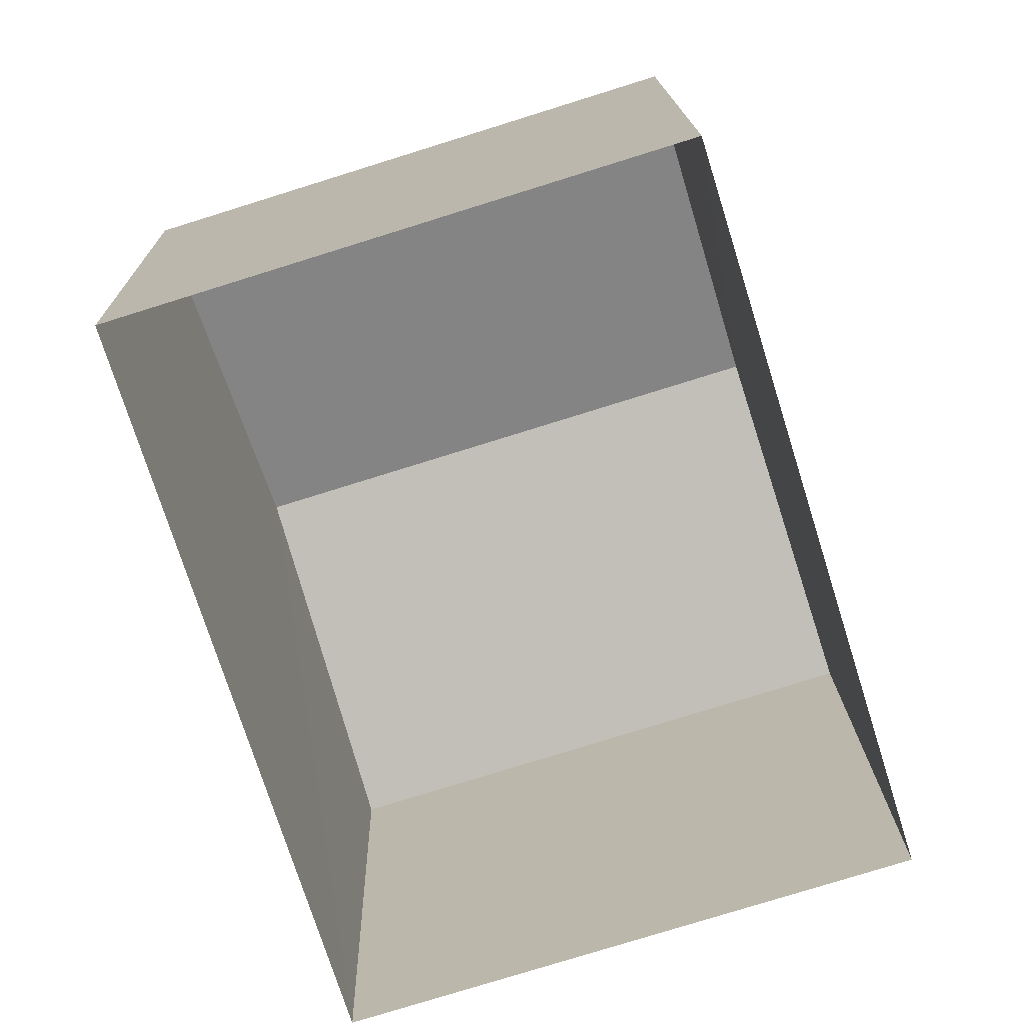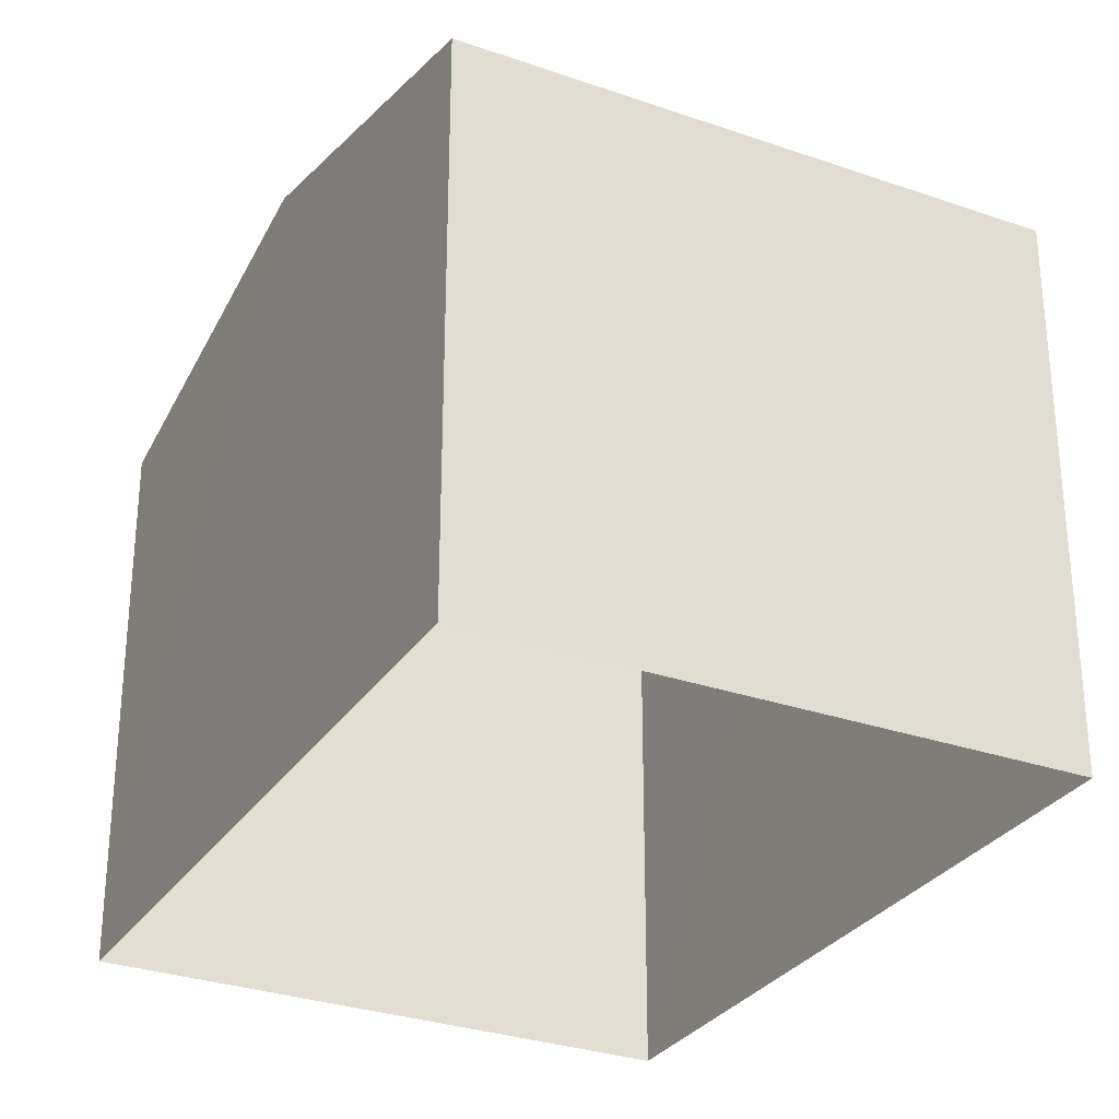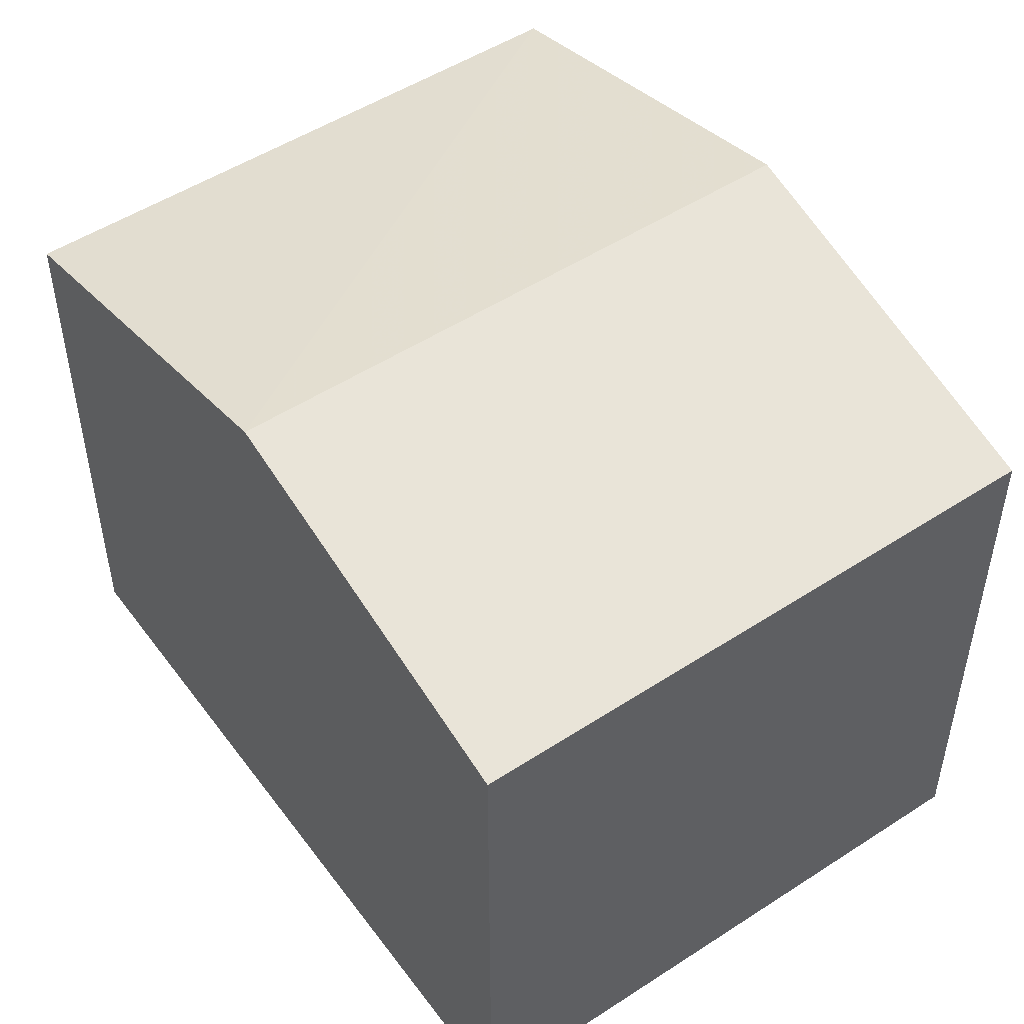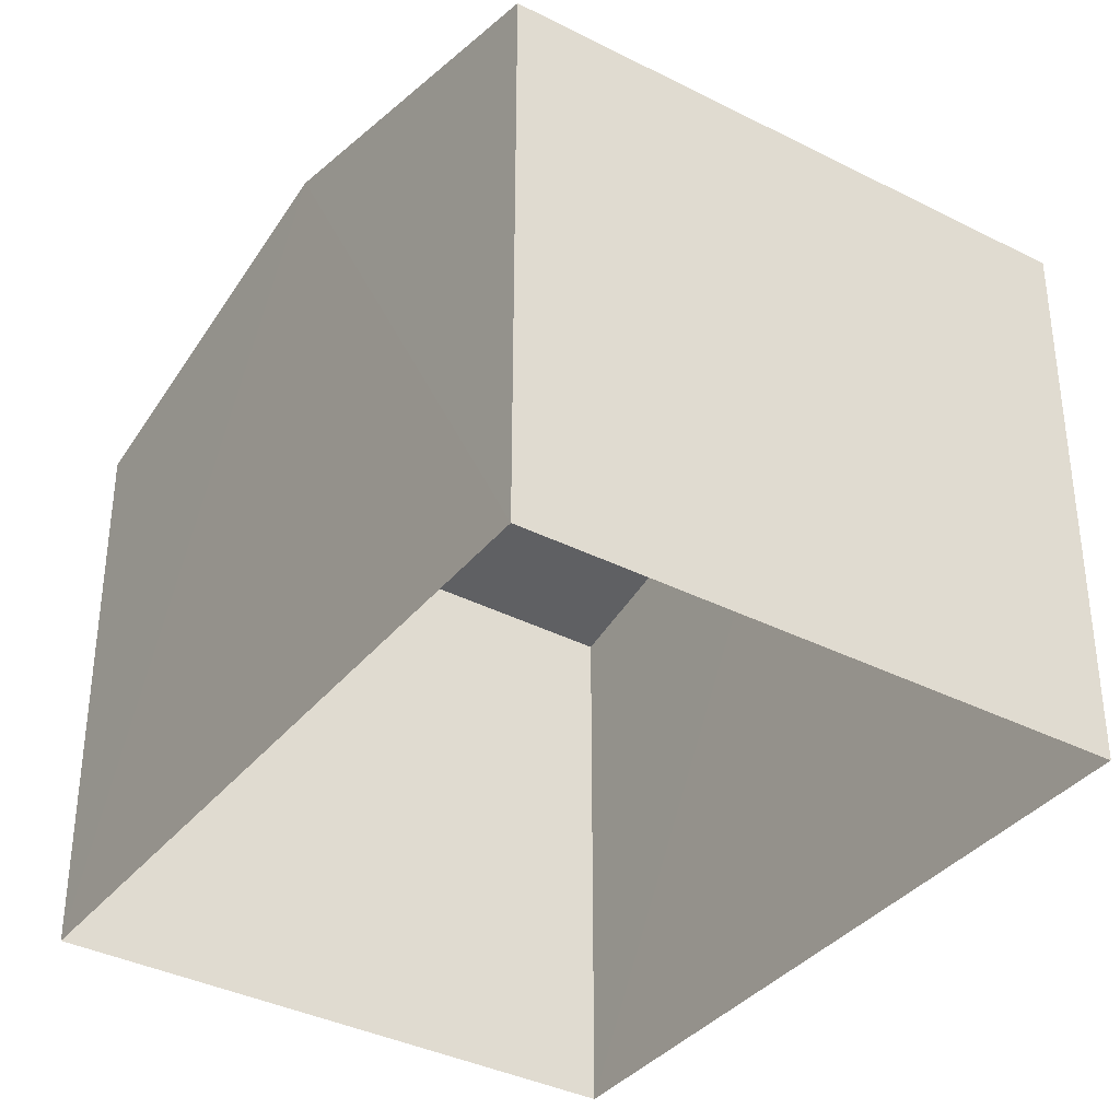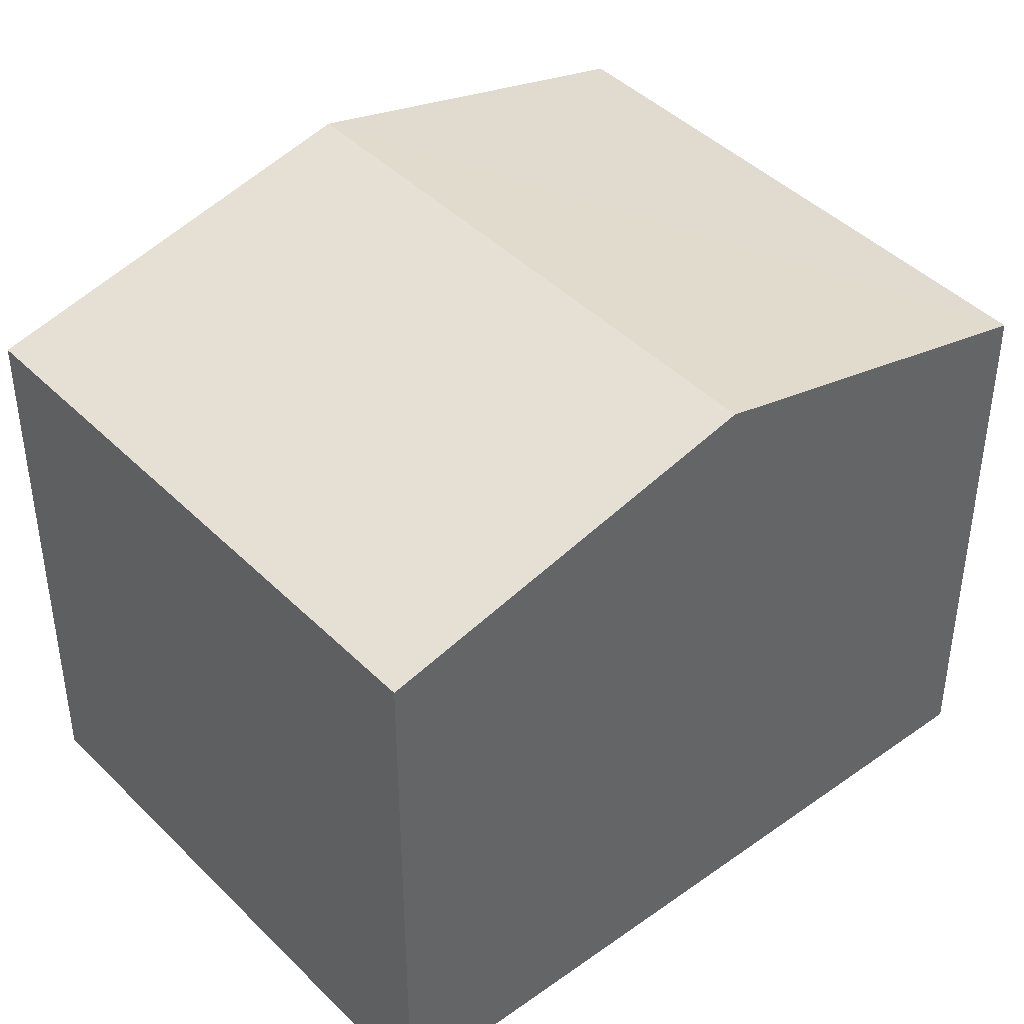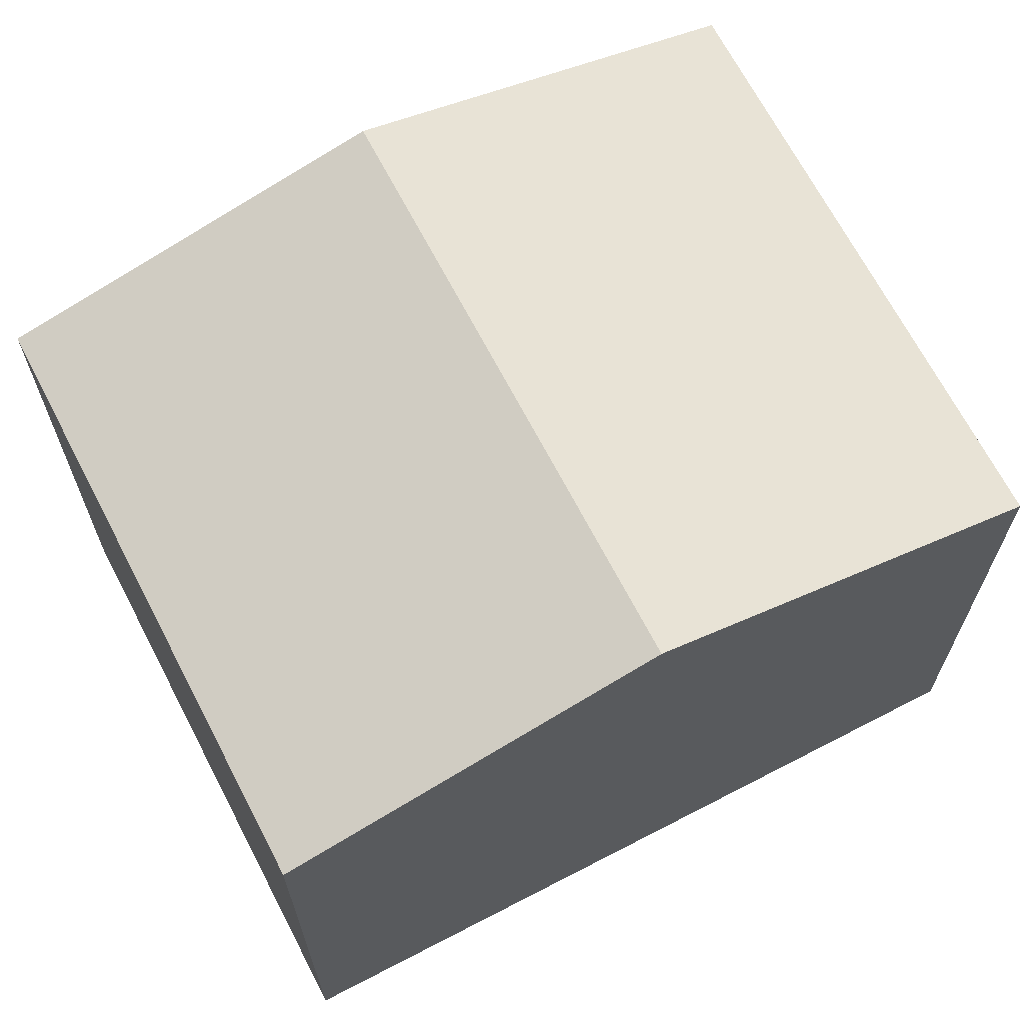
<metadata>
{"format":"obj","ext":"obj","renderer":"f3d","projection":"perspective","resolution":1024,"background":"white","views":[{"elev":15.8,"azim":178.8,"up":"+Y"},{"elev":-29.8,"azim":-44.7,"up":"+Z"},{"elev":50.9,"azim":127.3,"up":"+Z"},{"elev":-36.4,"azim":128.8,"up":"+Z"},{"elev":42.6,"azim":32.3,"up":"+Z"},{"elev":67.9,"azim":-134.9,"up":"+Z"}]}
</metadata>
<code>
v -2.258e+05 -1.275e+05 12.53
v -2.258e+05 -1.275e+05 12.53
v -2.258e+05 -1.275e+05 12.53
v -2.258e+05 -1.275e+05 12.53
v -2.258e+05 -1.275e+05 15.07
v -2.258e+05 -1.275e+05 15.07
v -2.258e+05 -1.275e+05 15.49
v -2.258e+05 -1.275e+05 15.49
v -2.258e+05 -1.275e+05 15.07
v -2.258e+05 -1.275e+05 15.07
f 1 2 3
f 4 1 3
f 5 6 7
f 8 5 7
f 9 10 8
f 7 9 8
f 6 4 7
f 4 3 7
f 3 9 7
f 10 2 8
f 2 1 8
f 1 5 8
f 5 1 4
f 6 5 4
f 9 3 2
f 10 9 2

</code>
